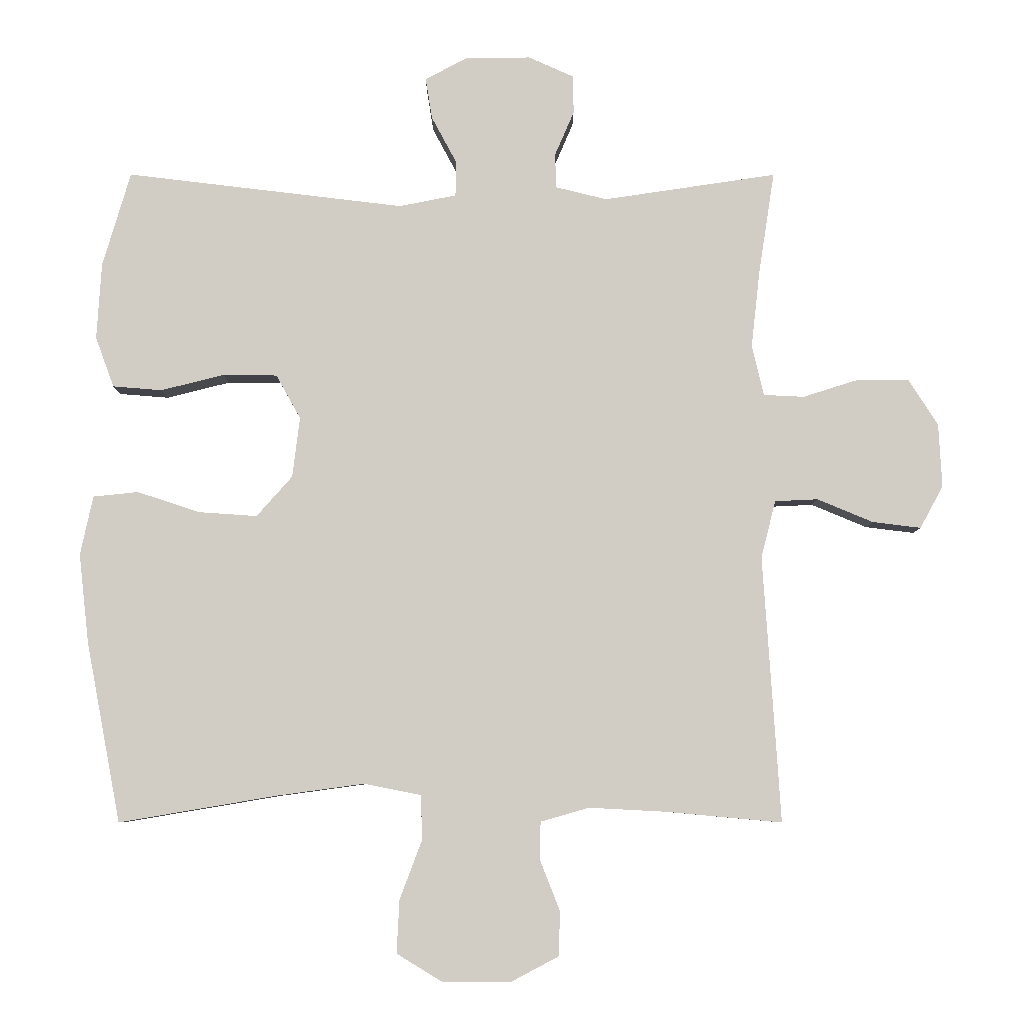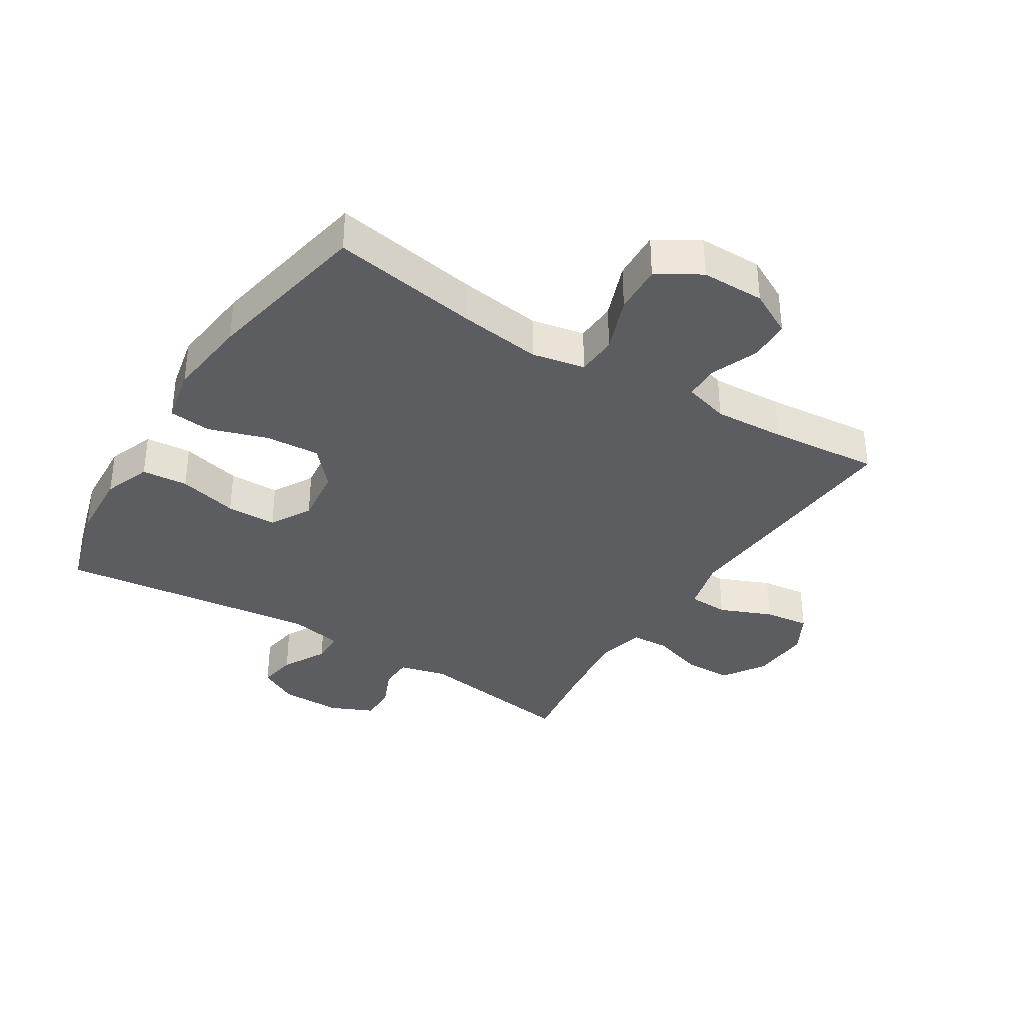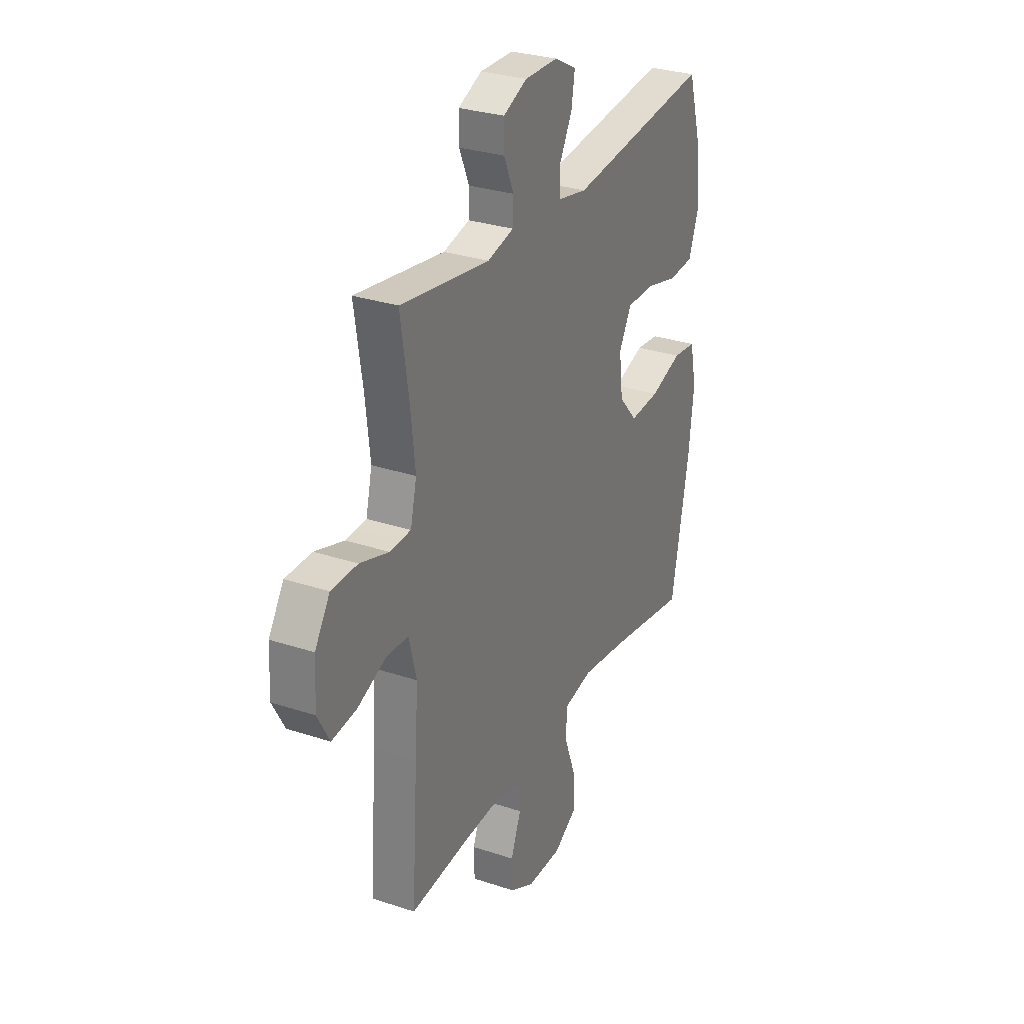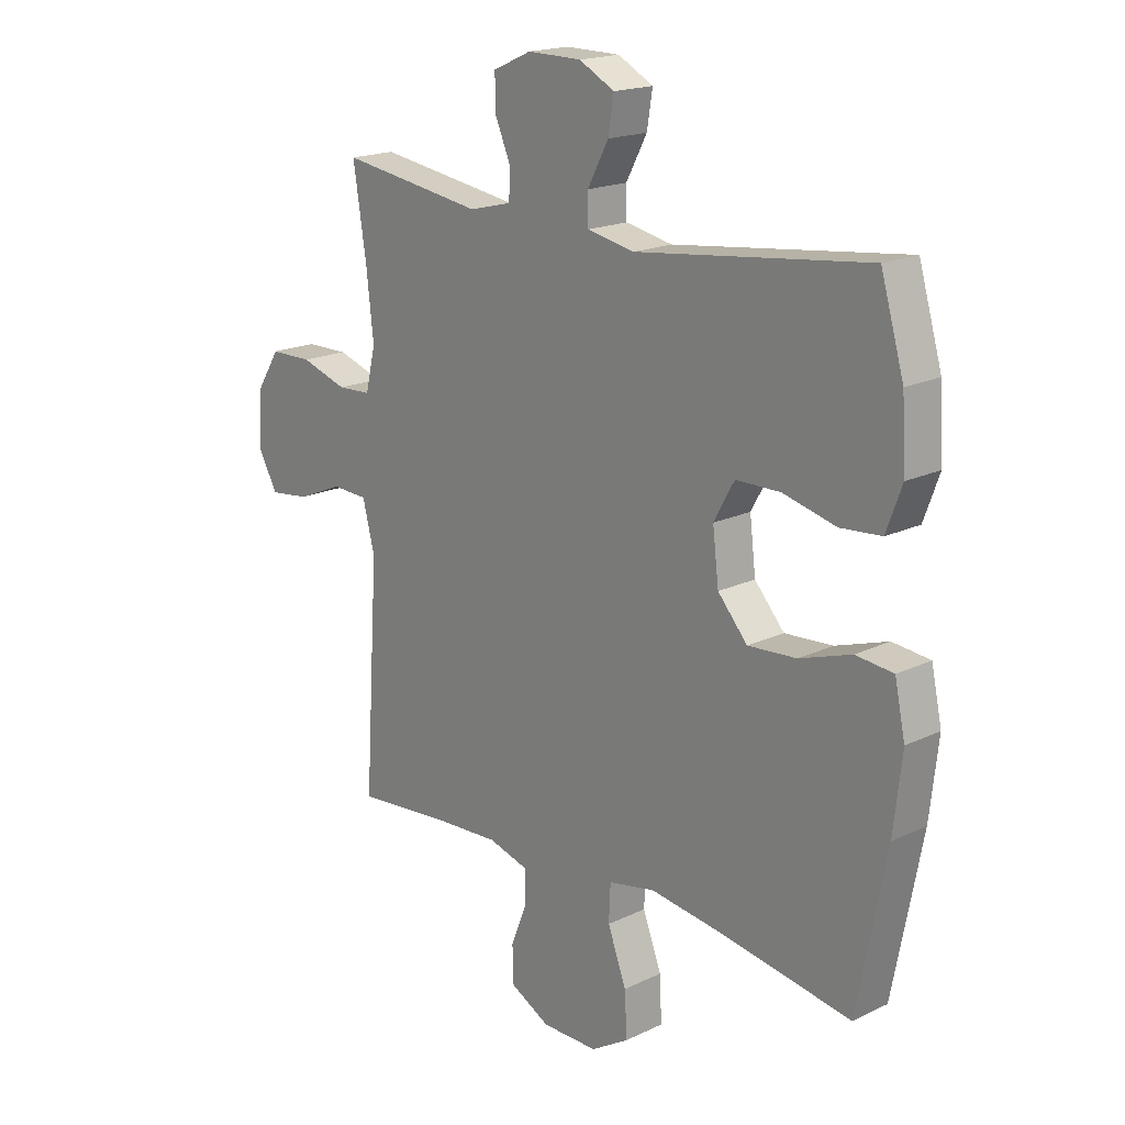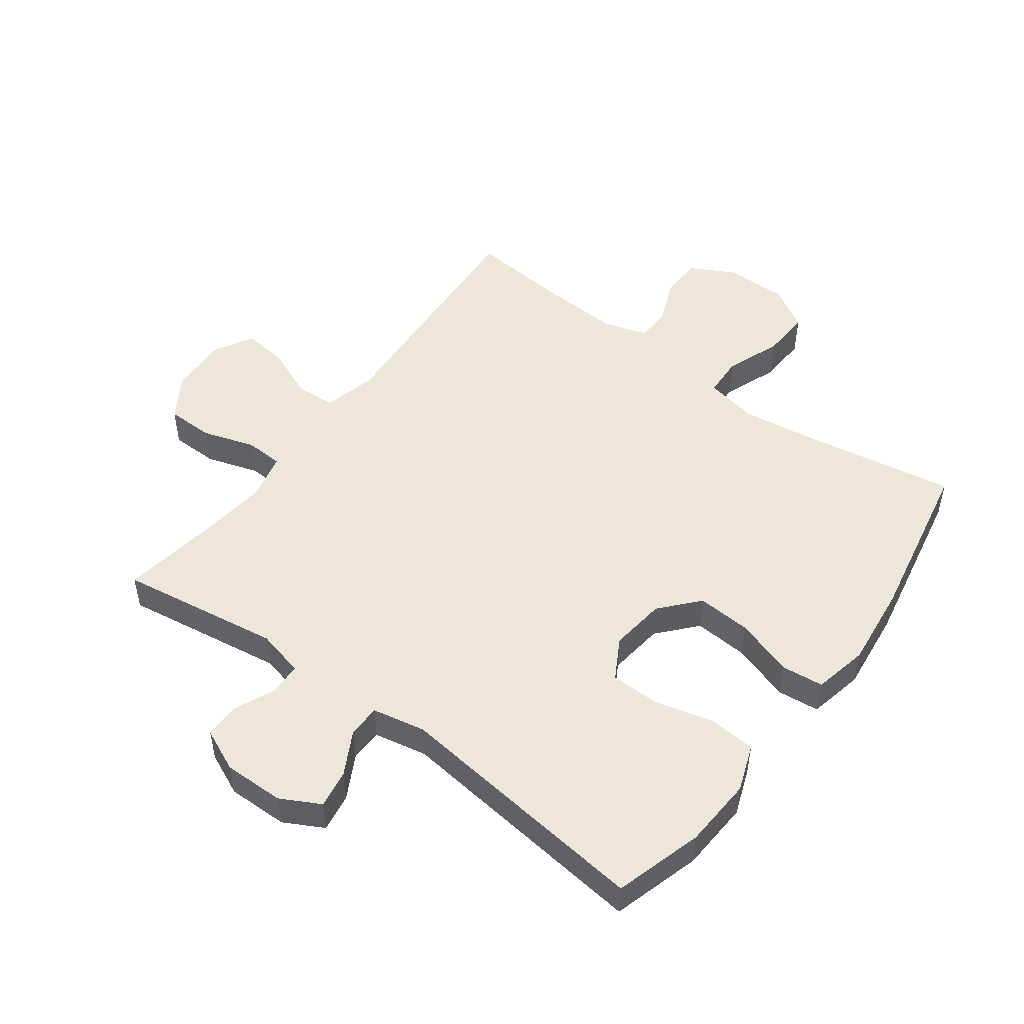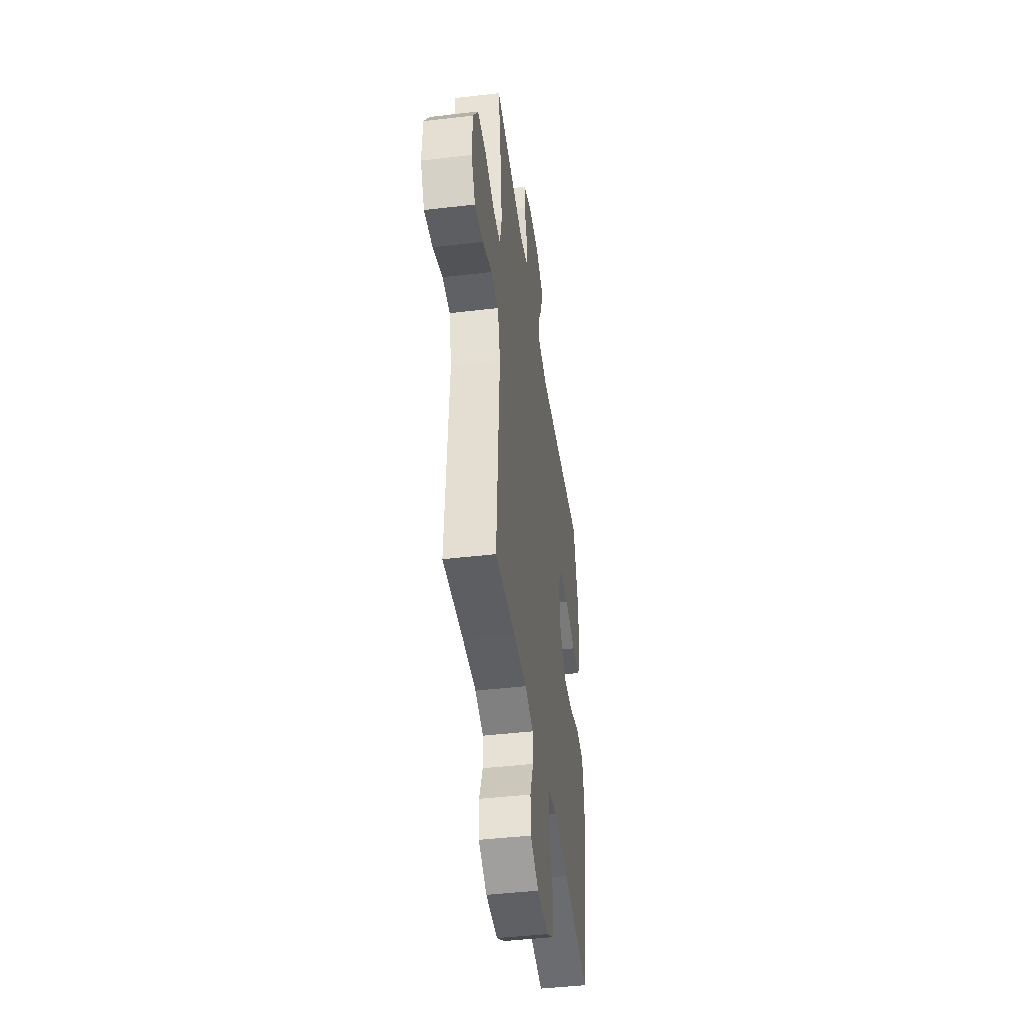
<metadata>
{"format":"obj","ext":"obj","renderer":"f3d","projection":"perspective","resolution":1024,"background":"white","views":[{"elev":-6.8,"azim":179.9,"up":"+Z"},{"elev":-35.7,"azim":147.9,"up":"+Y"},{"elev":29.5,"azim":-63.9,"up":"+Z"},{"elev":18.3,"azim":47.3,"up":"+Z"},{"elev":49.9,"azim":36.5,"up":"+Y"},{"elev":-44.4,"azim":-82.2,"up":"+Z"}]}
</metadata>
<code>
v 0.5 0.07 -0.5
v 0.262 0.07 -0.46
v 0.13 0.07 -0.442
v 0.045 0.07 -0.459
v 0.042 0.07 -0.525
v 0.076 0.07 -0.615
v 0.08 0.07 -0.695
v 0.011 0.07 -0.737
v -0.091 0.07 -0.737
v -0.163 0.07 -0.699
v -0.165 0.07 -0.632
v -0.135 0.07 -0.556
v -0.136 0.07 -0.499
v -0.209 0.07 -0.478
v -0.324 0.07 -0.484
v -0.5 0.07 -0.5
v -0.483 0.07 -0.234
v -0.474 0.07 -0.099
v -0.496 0.07 -0.012
v -0.561 0.07 -0.009
v -0.645 0.07 -0.044
v -0.718 0.07 -0.053
v -0.753 0.07 0.011
v -0.748 0.07 0.107
v -0.704 0.07 0.176
v -0.627 0.07 0.177
v -0.542 0.07 0.15
v -0.481 0.07 0.153
v -0.463 0.07 0.229
v -0.476 0.07 0.345
v -0.5 0.07 0.5
v -0.239 0.07 0.461
v -0.162 0.07 0.48
v -0.16 0.07 0.532
v -0.189 0.07 0.599
v -0.189 0.07 0.657
v -0.12 0.07 0.688
v -0.022 0.07 0.687
v 0.042 0.07 0.653
v 0.032 0.07 0.591
v -0.006 0.07 0.52
v -0.005 0.07 0.467
v 0.081 0.07 0.45
v 0.5 0.07 0.5
v 0.542 0.07 0.357
v 0.549 0.07 0.242
v 0.521 0.07 0.166
v 0.447 0.07 0.16
v 0.351 0.07 0.184
v 0.27 0.07 0.183
v 0.233 0.07 0.117
v 0.244 0.07 0.026
v 0.298 0.07 -0.035
v 0.386 0.07 -0.029
v 0.48 0.07 0.002
v 0.548 0.07 -0.005
v 0.567 0.07 -0.094
v 0.552 0.07 -0.228
v 0.5 0 -0.5
v 0.262 0 -0.46
v 0.13 0 -0.442
v 0.045 0 -0.459
v 0.042 0 -0.525
v 0.076 0 -0.615
v 0.08 0 -0.695
v 0.011 0 -0.737
v -0.091 0 -0.737
v -0.163 0 -0.699
v -0.165 0 -0.632
v -0.135 0 -0.556
v -0.136 0 -0.499
v -0.209 0 -0.478
v -0.324 0 -0.484
v -0.5 0 -0.5
v -0.483 0 -0.234
v -0.474 0 -0.099
v -0.496 0 -0.012
v -0.561 0 -0.009
v -0.645 0 -0.044
v -0.718 0 -0.053
v -0.753 0 0.011
v -0.748 0 0.107
v -0.704 0 0.176
v -0.627 0 0.177
v -0.542 0 0.15
v -0.481 0 0.153
v -0.463 0 0.229
v -0.476 0 0.345
v -0.5 0 0.5
v -0.239 0 0.461
v -0.162 0 0.48
v -0.16 0 0.532
v -0.189 0 0.599
v -0.189 0 0.657
v -0.12 0 0.688
v -0.022 0 0.687
v 0.042 0 0.653
v 0.032 0 0.591
v -0.006 0 0.52
v -0.005 0 0.467
v 0.081 0 0.45
v 0.5 0 0.5
v 0.542 0 0.357
v 0.549 0 0.242
v 0.521 0 0.166
v 0.447 0 0.16
v 0.351 0 0.184
v 0.27 0 0.183
v 0.233 0 0.117
v 0.244 0 0.026
v 0.298 0 -0.035
v 0.386 0 -0.029
v 0.48 0 0.002
v 0.548 0 -0.005
v 0.567 0 -0.094
v 0.552 0 -0.228
f 58 1 2
f 57 58 2
f 56 57 2
f 55 56 2
f 54 55 2
f 53 54 2 3
f 52 53 3 4
f 51 52 4
f 47 48 49
f 46 47 49
f 45 46 49
f 44 45 49
f 43 44 49
f 42 43 49 50
f 39 40 41
f 38 39 41
f 37 38 41
f 36 37 41
f 35 36 41
f 34 35 41
f 33 34 41 42
f 42 50 51
f 33 42 51
f 32 33 51
f 25 26 27
f 24 25 27
f 23 24 27
f 22 23 27
f 21 22 27
f 20 21 27
f 19 20 27 28
f 18 19 28 29
f 15 16 17 18
f 14 15 18 29
f 10 11 12
f 9 10 12
f 8 9 12
f 7 8 12
f 6 7 12
f 5 6 12
f 4 5 12 13
f 4 13 14
f 51 4 14
f 32 51 14
f 31 32 14
f 30 31 14
f 14 29 30
f 60 59 116
f 60 116 115
f 60 115 114
f 60 114 113
f 60 113 112
f 61 60 112 111
f 62 61 111 110
f 62 110 109
f 107 106 105
f 107 105 104
f 107 104 103
f 107 103 102
f 107 102 101
f 108 107 101 100
f 99 98 97
f 99 97 96
f 99 96 95
f 99 95 94
f 99 94 93
f 99 93 92
f 100 99 92 91
f 109 108 100
f 109 100 91
f 109 91 90
f 85 84 83
f 85 83 82
f 85 82 81
f 85 81 80
f 85 80 79
f 85 79 78
f 86 85 78 77
f 87 86 77 76
f 76 75 74 73
f 87 76 73 72
f 70 69 68
f 70 68 67
f 70 67 66
f 70 66 65
f 70 65 64
f 70 64 63
f 71 70 63 62
f 72 71 62
f 72 62 109
f 72 109 90
f 72 90 89
f 72 89 88
f 88 87 72
f 1 59 60 2
f 2 60 61 3
f 3 61 62 4
f 4 62 63 5
f 5 63 64 6
f 6 64 65 7
f 7 65 66 8
f 8 66 67 9
f 9 67 68 10
f 10 68 69 11
f 11 69 70 12
f 12 70 71 13
f 13 71 72 14
f 14 72 73 15
f 15 73 74 16
f 16 74 75 17
f 17 75 76 18
f 18 76 77 19
f 19 77 78 20
f 20 78 79 21
f 21 79 80 22
f 22 80 81 23
f 23 81 82 24
f 24 82 83 25
f 25 83 84 26
f 26 84 85 27
f 27 85 86 28
f 28 86 87 29
f 29 87 88 30
f 30 88 89 31
f 31 89 90 32
f 32 90 91 33
f 33 91 92 34
f 34 92 93 35
f 35 93 94 36
f 36 94 95 37
f 37 95 96 38
f 38 96 97 39
f 39 97 98 40
f 40 98 99 41
f 41 99 100 42
f 42 100 101 43
f 43 101 102 44
f 44 102 103 45
f 45 103 104 46
f 46 104 105 47
f 47 105 106 48
f 48 106 107 49
f 49 107 108 50
f 50 108 109 51
f 51 109 110 52
f 52 110 111 53
f 53 111 112 54
f 54 112 113 55
f 55 113 114 56
f 56 114 115 57
f 57 115 116 58
f 58 116 59 1

</code>
